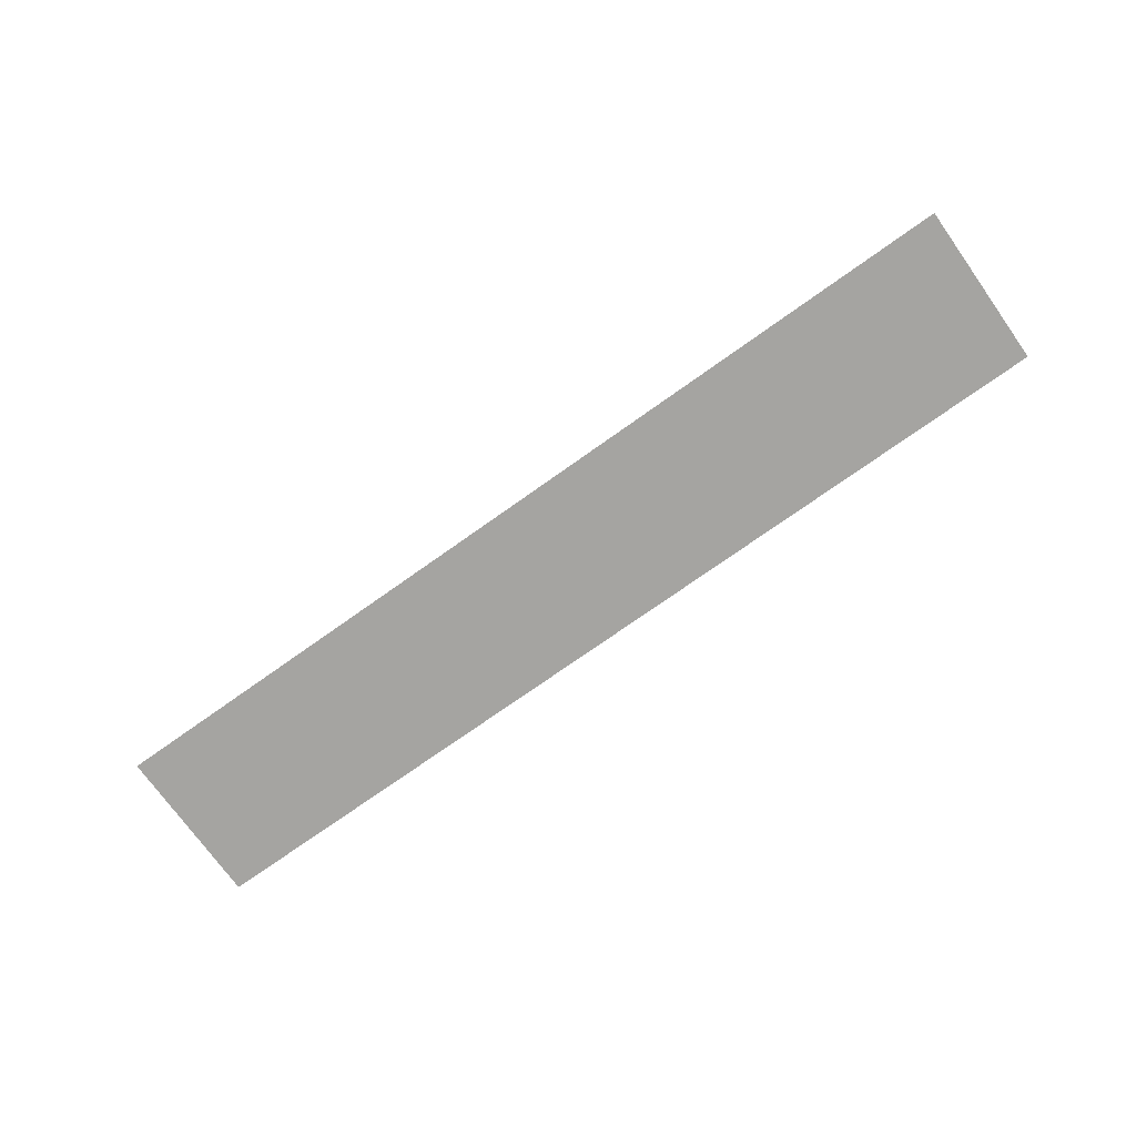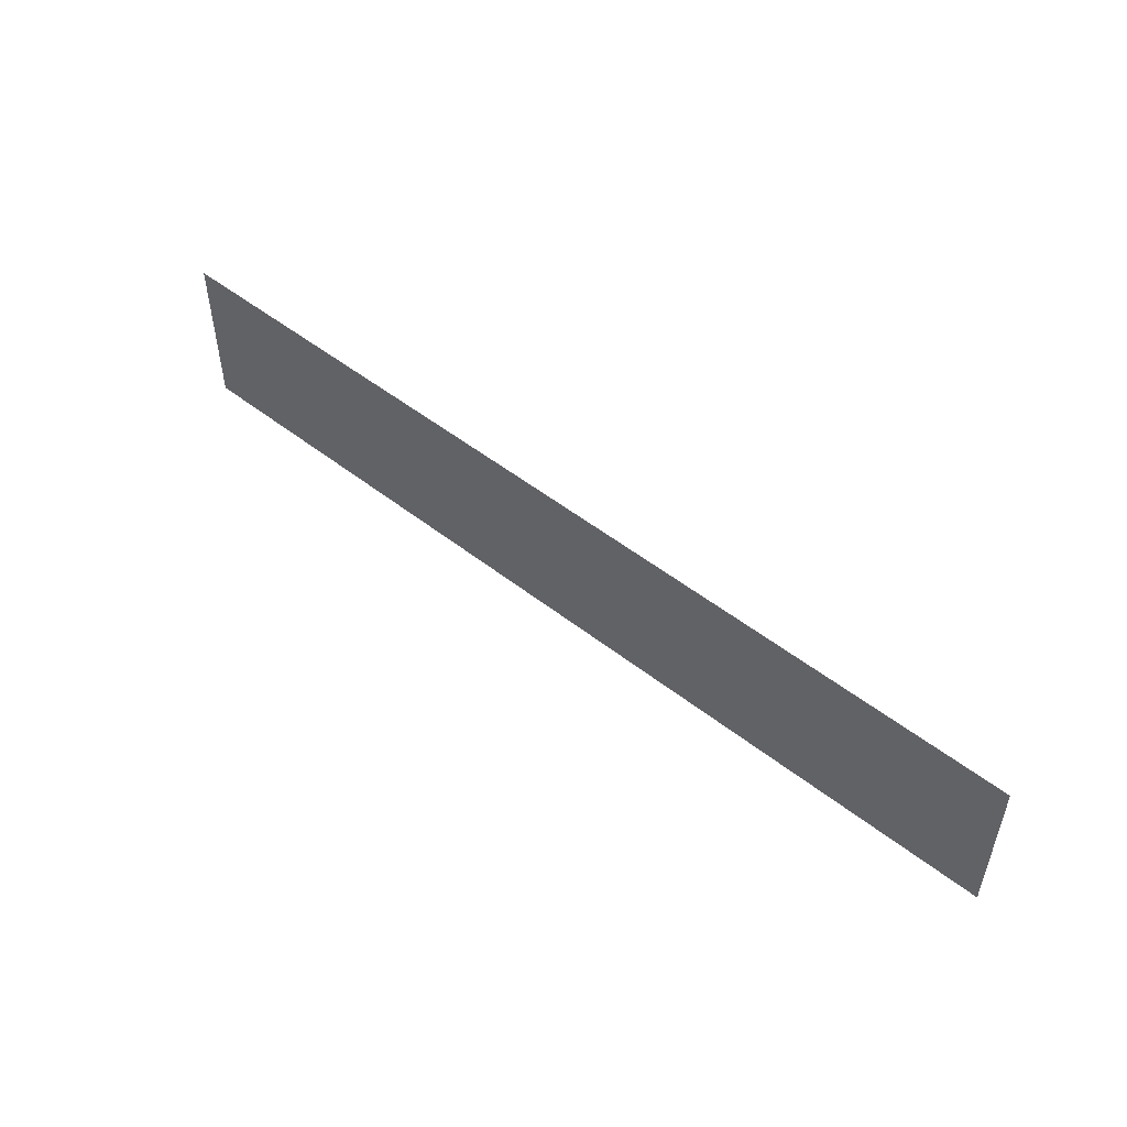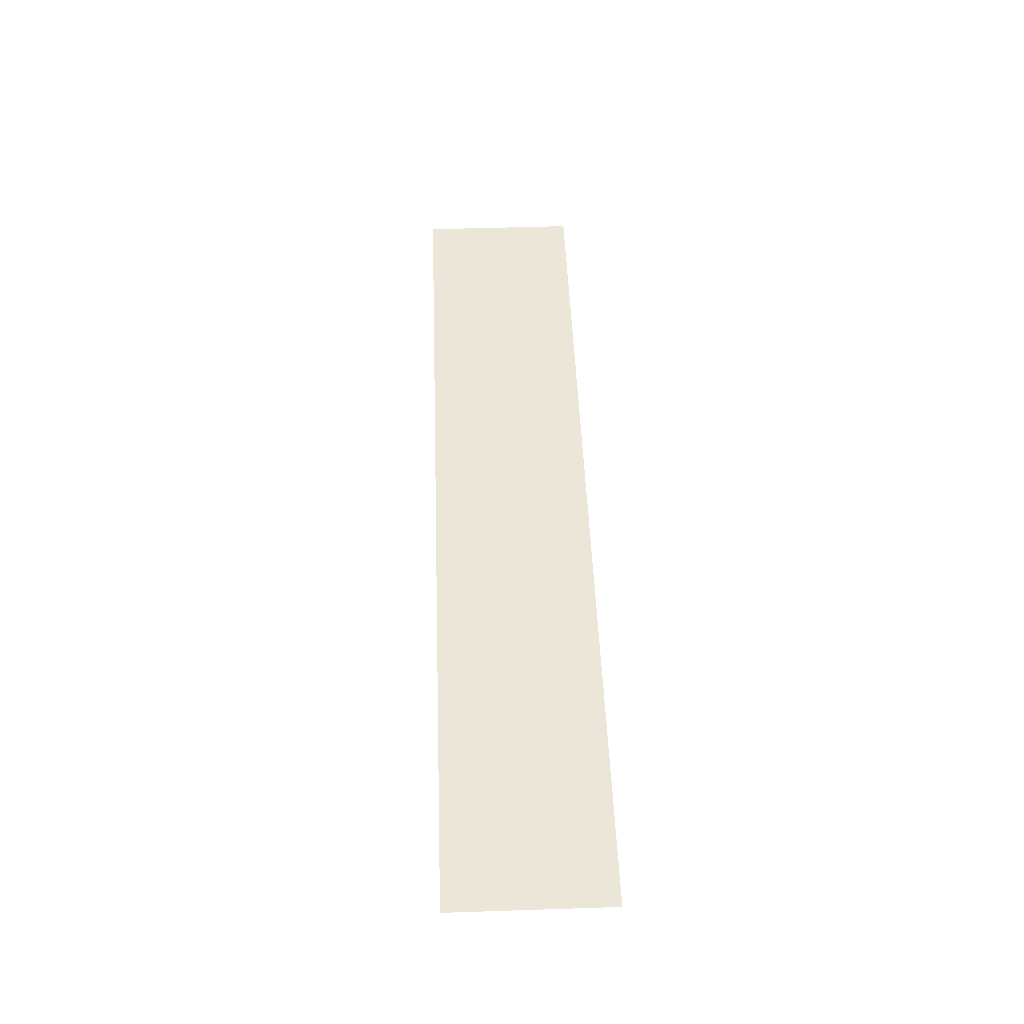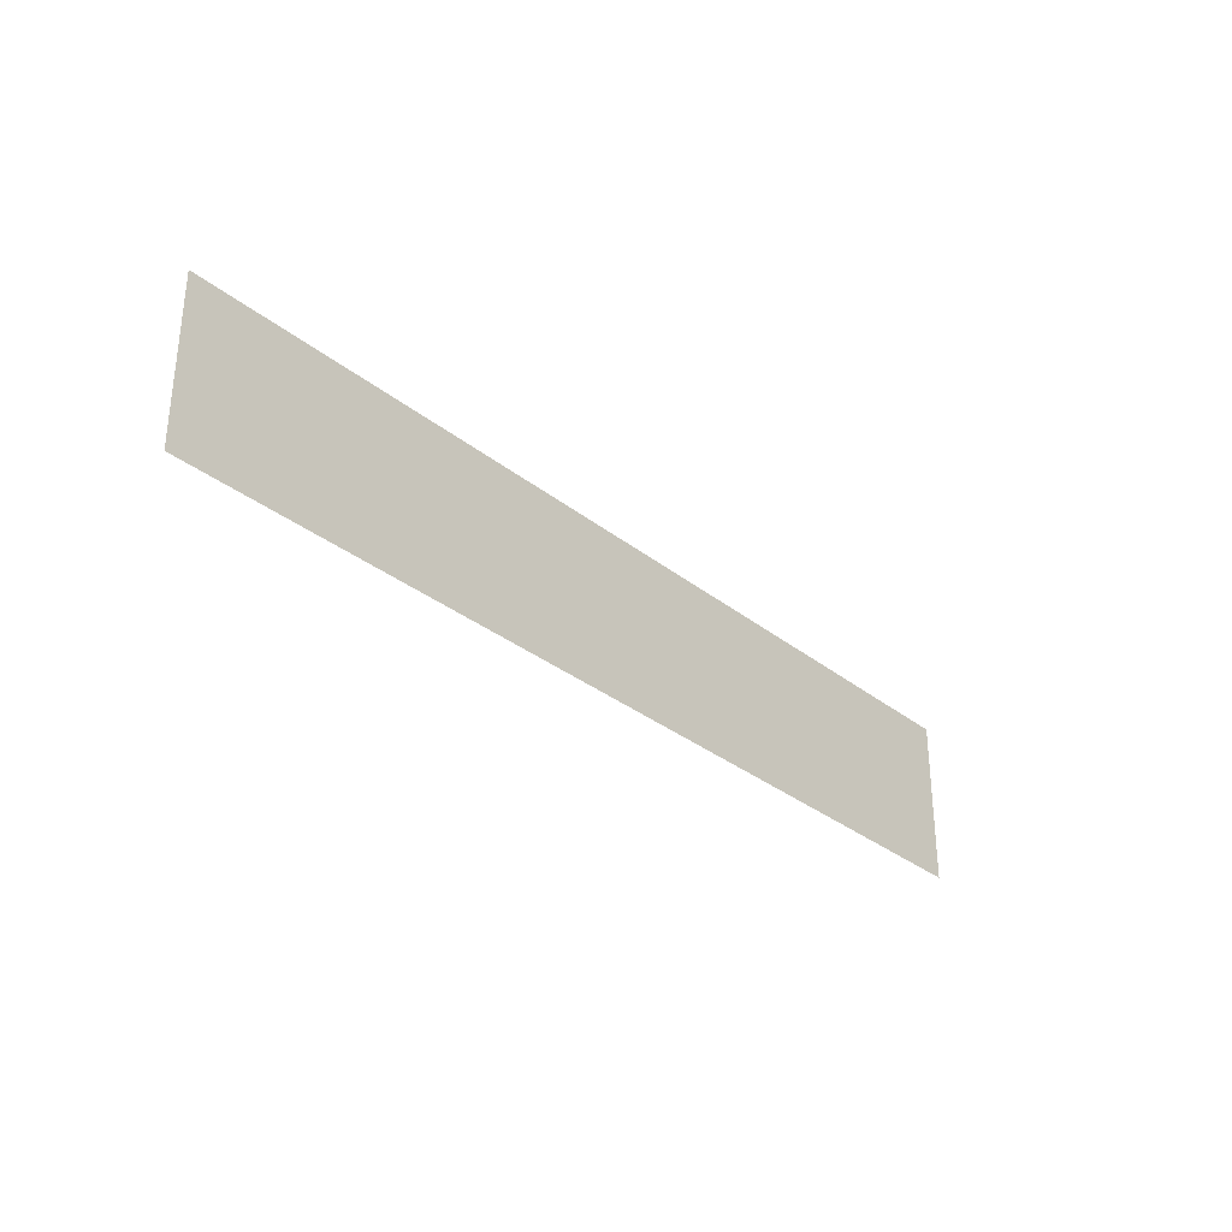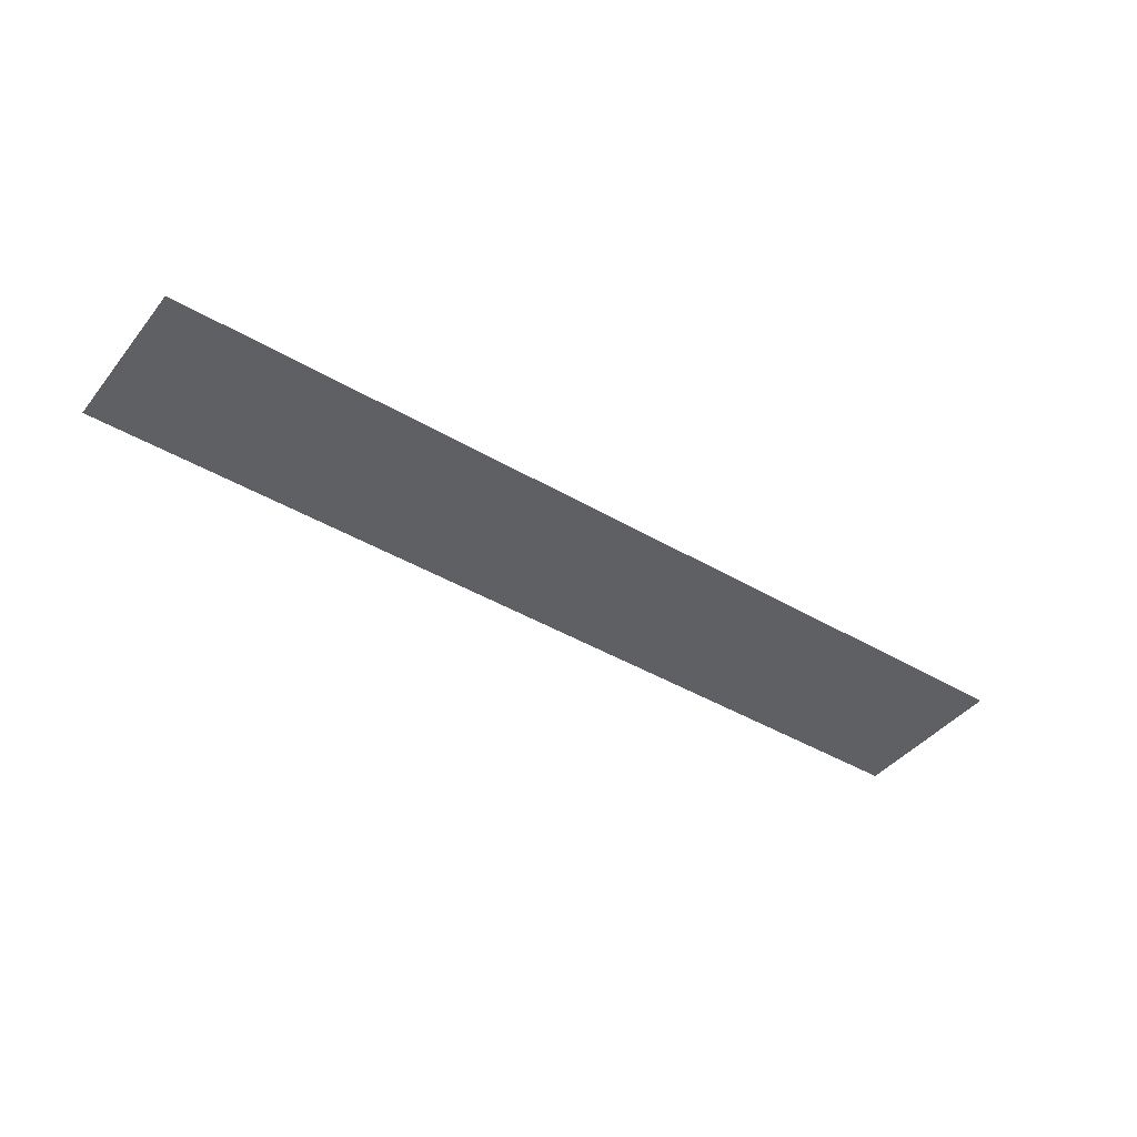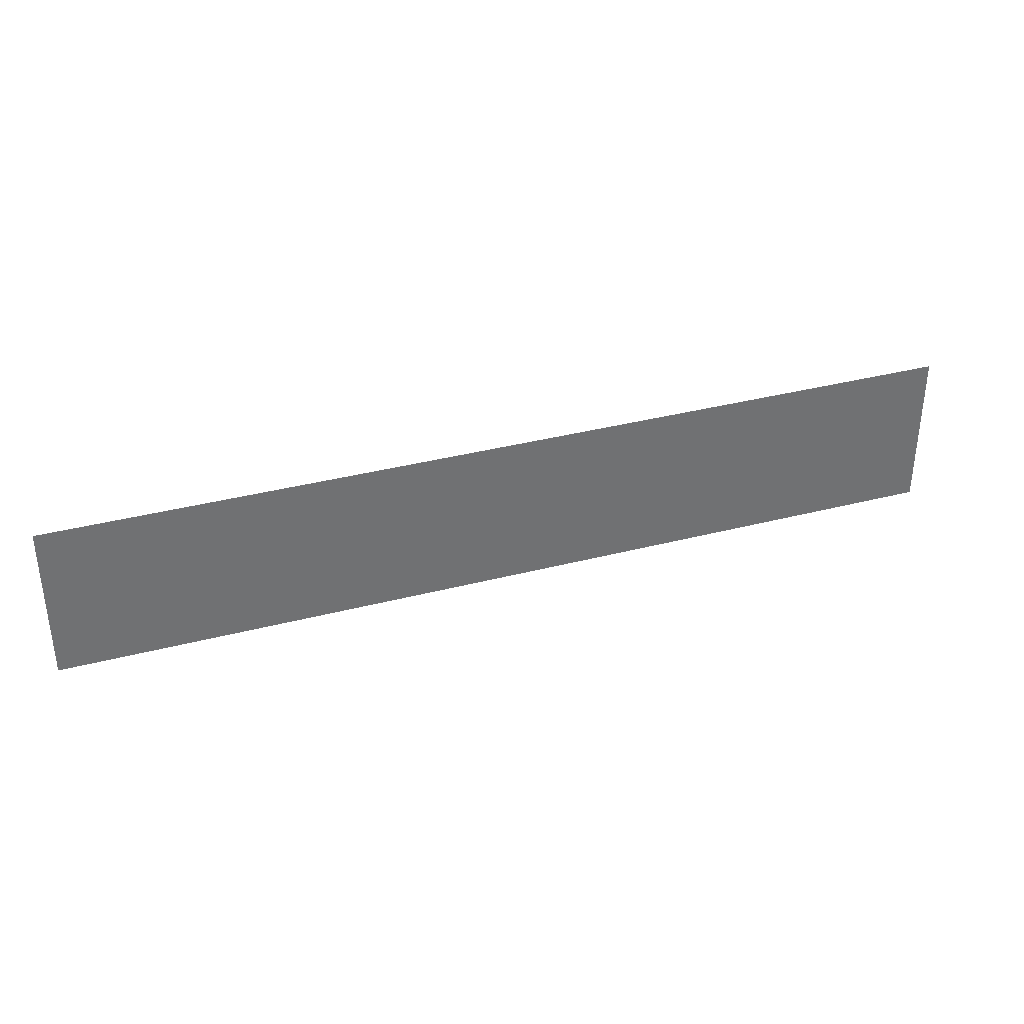
<metadata>
{"format":"obj","ext":"obj","renderer":"f3d","projection":"perspective","resolution":1024,"background":"white","views":[{"elev":-73.2,"azim":35.5,"up":"+Y"},{"elev":51.0,"azim":40.5,"up":"+Z"},{"elev":49.2,"azim":-92.1,"up":"+Y"},{"elev":-31.6,"azim":-48.3,"up":"+Z"},{"elev":-42.3,"azim":-35.3,"up":"+Y"},{"elev":35.5,"azim":161.0,"up":"+Z"}]}
</metadata>
<code>
o #ID1191
v -0.02459 0.01052 -0.02709
v -0.02949 0.01052 -0.02624
v -0.02949 0.01052 -0.02709
v -0.02459 0.01052 -0.02624
v -0.02459 0.01052 -0.02624
v -0.02459 0.01052 -0.02709
v -0.02949 0.01052 -0.02624
v -0.02949 0.01052 -0.02709
f 1 2 3
f 2 1 4
f 5 6 7
f 8 7 6

</code>
